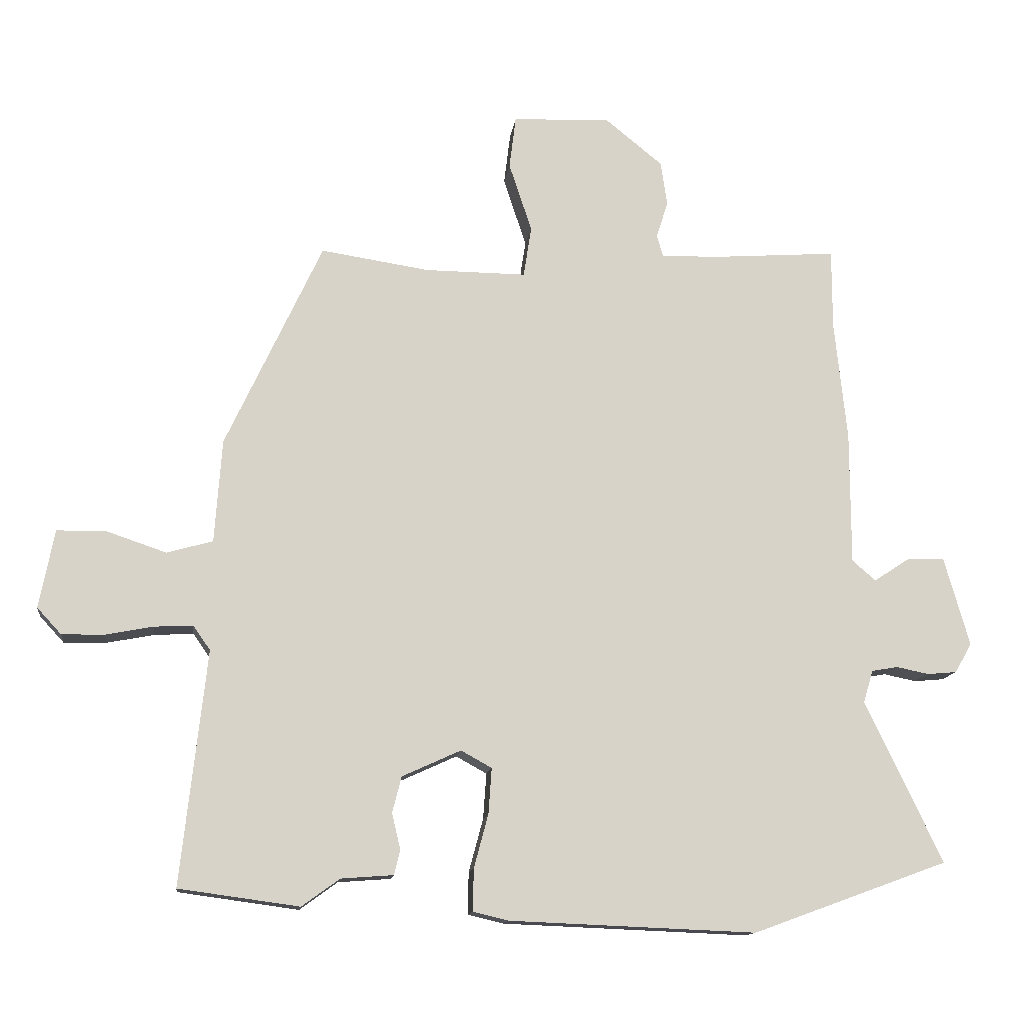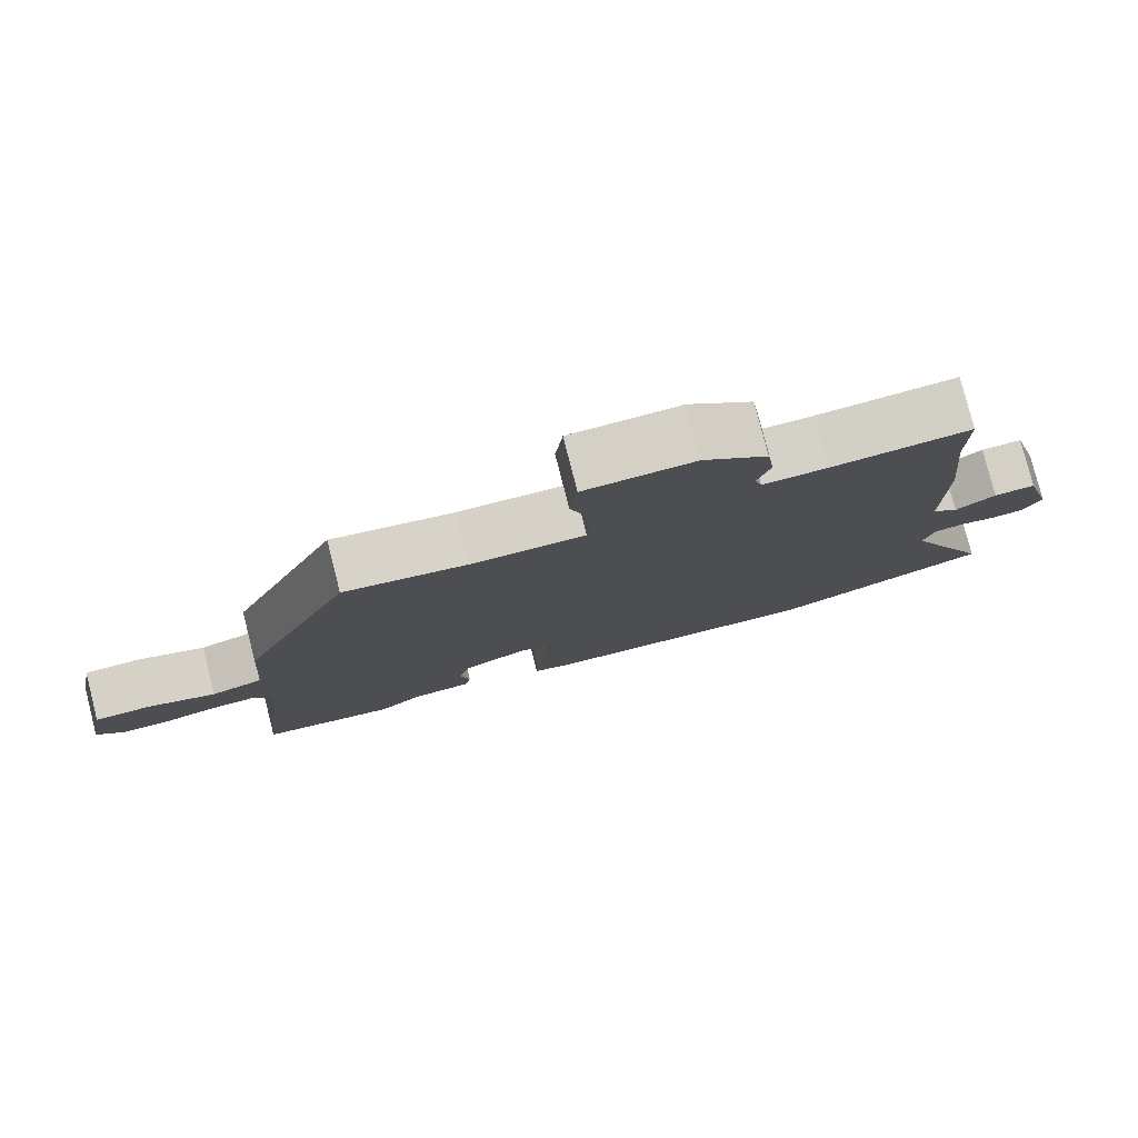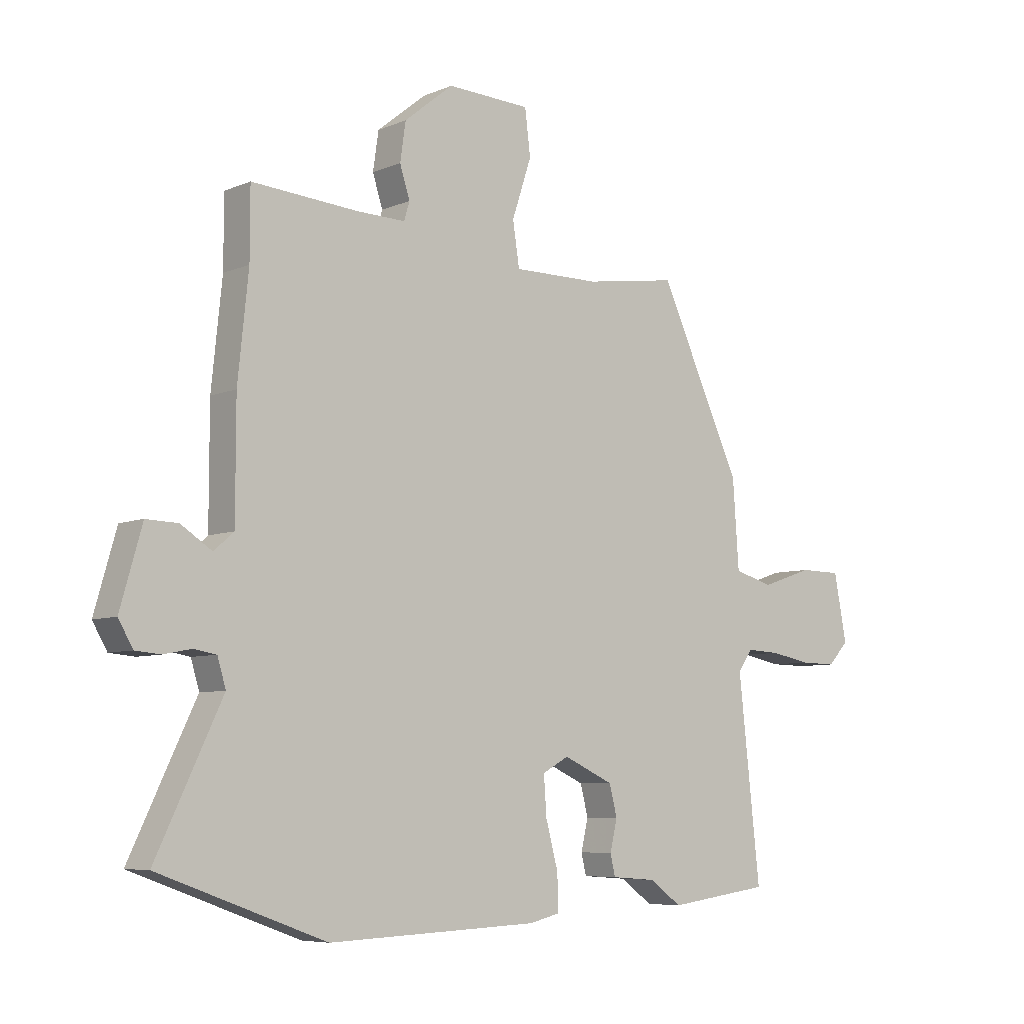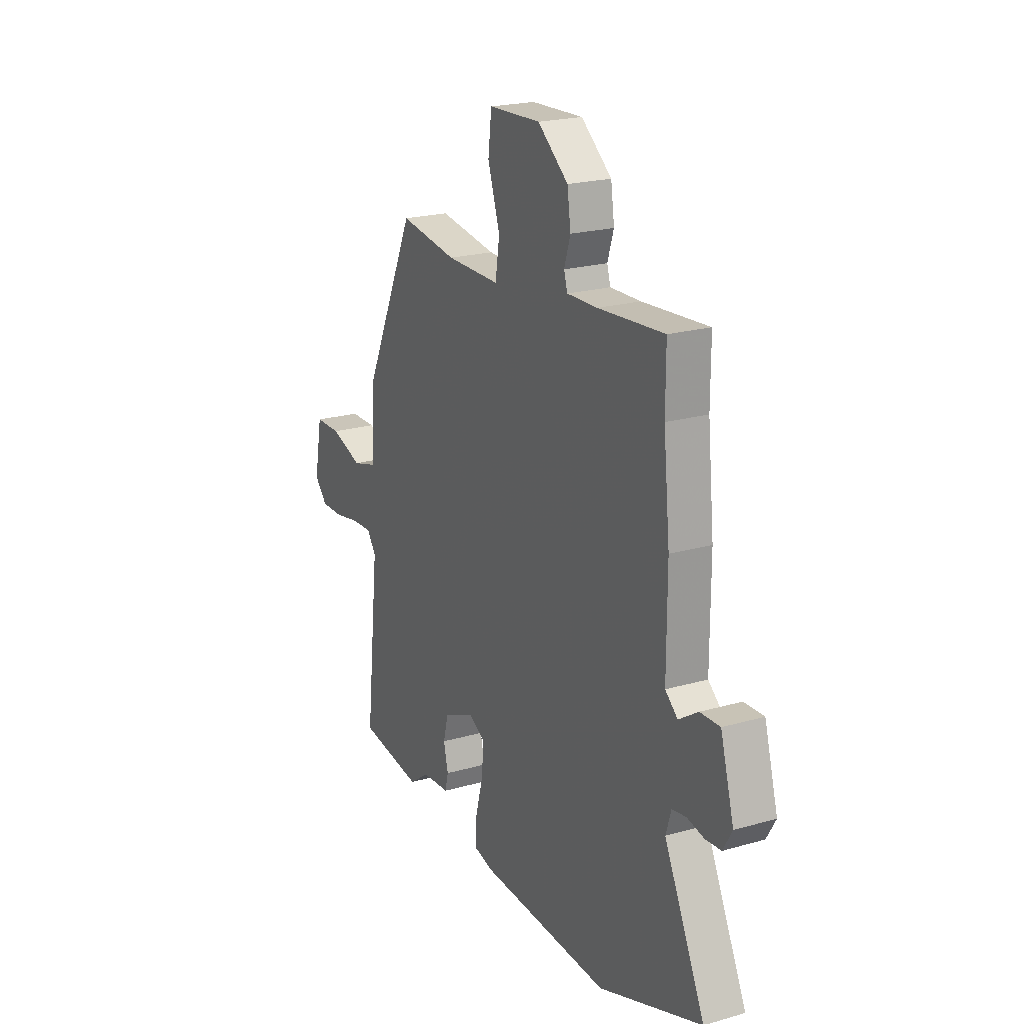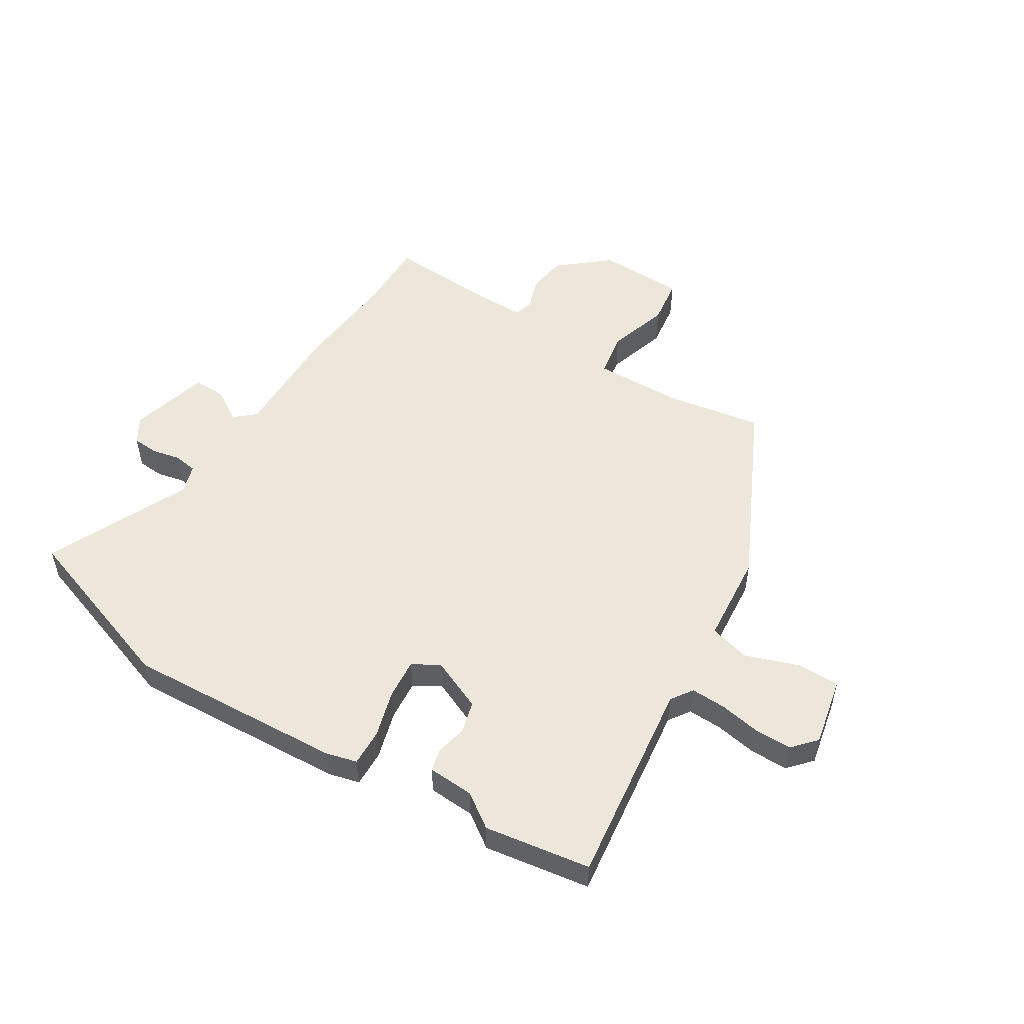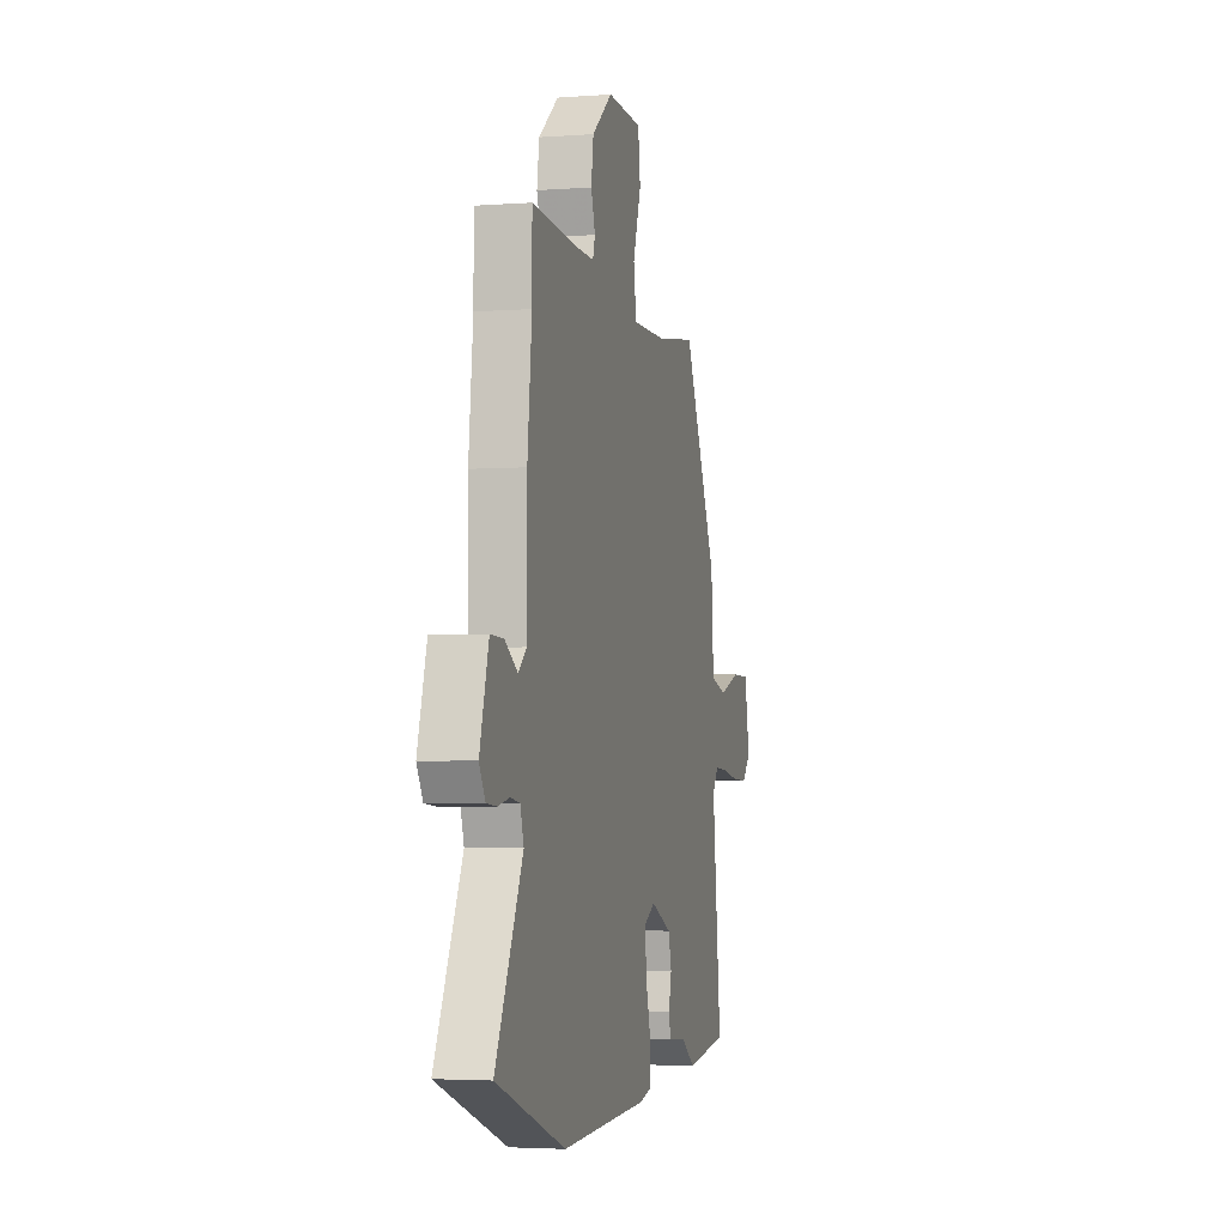
<metadata>
{"format":"obj","ext":"obj","renderer":"f3d","projection":"perspective","resolution":1024,"background":"white","views":[{"elev":-13.3,"azim":-7.3,"up":"+Z"},{"elev":79.0,"azim":-14.3,"up":"+Z"},{"elev":-6.7,"azim":140.5,"up":"+Z"},{"elev":21.4,"azim":63.0,"up":"+Z"},{"elev":52.2,"azim":-149.1,"up":"+Y"},{"elev":-3.5,"azim":104.1,"up":"+Z"}]}
</metadata>
<code>
v -0.326 0.07 0.506
v -0.16 0.07 0.481
v -0.005 0.07 0.48
v 0.007 0.07 0.558
v -0.028 0.07 0.664
v -0.018 0.07 0.745
v 0.132 0.07 0.751
v 0.22 0.07 0.68
v 0.23 0.07 0.611
v 0.212 0.07 0.555
v 0.222 0.07 0.522
v 0.31 0.07 0.524
v 0.5 0.07 0.538
v 0.5 0.07 0.415
v 0.519 0.07 0.231
v 0.519 0.07 0.027
v 0.555 0.07 -0.004
v 0.61 0.07 0.032
v 0.667 0.07 0.034
v 0.706 0.07 -0.103
v 0.68 0.07 -0.148
v 0.635 0.07 -0.152
v 0.585 0.07 -0.142
v 0.545 0.07 -0.149
v 0.53 0.07 -0.199
v 0.648 0.07 -0.446
v 0.349 0.07 -0.555
v -0.029 0.07 -0.54
v -0.083 0.07 -0.527
v -0.082 0.07 -0.463
v -0.06 0.07 -0.381
v -0.055 0.07 -0.311
v -0.102 0.07 -0.285
v -0.192 0.07 -0.326
v -0.206 0.07 -0.381
v -0.193 0.07 -0.436
v -0.202 0.07 -0.474
v -0.282 0.07 -0.48
v -0.34 0.07 -0.522
v -0.524 0.07 -0.497
v -0.485 0.07 -0.139
v -0.511 0.07 -0.102
v -0.571 0.07 -0.105
v -0.643 0.07 -0.119
v -0.708 0.07 -0.12
v -0.745 0.07 -0.08
v -0.722 0.07 0.04
v -0.647 0.07 0.041
v -0.555 0.07 0.01
v -0.485 0.07 0.03
v -0.474 0.07 0.188
v -0.326 0 0.506
v -0.16 0 0.481
v -0.005 0 0.48
v 0.007 0 0.558
v -0.028 0 0.664
v -0.018 0 0.745
v 0.132 0 0.751
v 0.22 0 0.68
v 0.23 0 0.611
v 0.212 0 0.555
v 0.222 0 0.522
v 0.31 0 0.524
v 0.5 0 0.538
v 0.5 0 0.415
v 0.519 0 0.231
v 0.519 0 0.027
v 0.555 0 -0.004
v 0.61 0 0.032
v 0.667 0 0.034
v 0.706 0 -0.103
v 0.68 0 -0.148
v 0.635 0 -0.152
v 0.585 0 -0.142
v 0.545 0 -0.149
v 0.53 0 -0.199
v 0.648 0 -0.446
v 0.349 0 -0.555
v -0.029 0 -0.54
v -0.083 0 -0.527
v -0.082 0 -0.463
v -0.06 0 -0.381
v -0.055 0 -0.311
v -0.102 0 -0.285
v -0.192 0 -0.326
v -0.206 0 -0.381
v -0.193 0 -0.436
v -0.202 0 -0.474
v -0.282 0 -0.48
v -0.34 0 -0.522
v -0.524 0 -0.497
v -0.485 0 -0.139
v -0.511 0 -0.102
v -0.571 0 -0.105
v -0.643 0 -0.119
v -0.708 0 -0.12
v -0.745 0 -0.08
v -0.722 0 0.04
v -0.647 0 0.041
v -0.555 0 0.01
v -0.485 0 0.03
v -0.474 0 0.188
f 50 51 1 2
f 47 48 49
f 46 47 49
f 45 46 49
f 44 45 49
f 43 44 49
f 42 43 49 50
f 50 2 3
f 42 50 3
f 41 42 3
f 40 41 3
f 39 40 3
f 38 39 3
f 35 36 37 38
f 34 35 38 3
f 29 30 31
f 28 29 31
f 27 28 31
f 26 27 31
f 25 26 31
f 24 25 31 32
f 21 22 23
f 20 21 23
f 19 20 23
f 18 19 23
f 17 18 23
f 16 17 23 24
f 14 15 16
f 12 13 14
f 11 12 14 16
f 8 9 10
f 7 8 10
f 6 7 10
f 5 6 10
f 4 5 10
f 3 4 10 11
f 3 11 16
f 34 3 16
f 33 34 16
f 16 24 32 33
f 53 52 102 101
f 100 99 98
f 100 98 97
f 100 97 96
f 100 96 95
f 100 95 94
f 101 100 94 93
f 54 53 101
f 54 101 93
f 54 93 92
f 54 92 91
f 54 91 90
f 54 90 89
f 89 88 87 86
f 54 89 86 85
f 82 81 80
f 82 80 79
f 82 79 78
f 82 78 77
f 82 77 76
f 83 82 76 75
f 74 73 72
f 74 72 71
f 74 71 70
f 74 70 69
f 74 69 68
f 75 74 68 67
f 67 66 65
f 65 64 63
f 67 65 63 62
f 61 60 59
f 61 59 58
f 61 58 57
f 61 57 56
f 61 56 55
f 62 61 55 54
f 67 62 54
f 67 54 85
f 67 85 84
f 84 83 75 67
f 1 52 53 2
f 2 53 54 3
f 3 54 55 4
f 4 55 56 5
f 5 56 57 6
f 6 57 58 7
f 7 58 59 8
f 8 59 60 9
f 9 60 61 10
f 10 61 62 11
f 11 62 63 12
f 12 63 64 13
f 13 64 65 14
f 14 65 66 15
f 15 66 67 16
f 16 67 68 17
f 17 68 69 18
f 18 69 70 19
f 19 70 71 20
f 20 71 72 21
f 21 72 73 22
f 22 73 74 23
f 23 74 75 24
f 24 75 76 25
f 25 76 77 26
f 26 77 78 27
f 27 78 79 28
f 28 79 80 29
f 29 80 81 30
f 30 81 82 31
f 31 82 83 32
f 32 83 84 33
f 33 84 85 34
f 34 85 86 35
f 35 86 87 36
f 36 87 88 37
f 37 88 89 38
f 38 89 90 39
f 39 90 91 40
f 40 91 92 41
f 41 92 93 42
f 42 93 94 43
f 43 94 95 44
f 44 95 96 45
f 45 96 97 46
f 46 97 98 47
f 47 98 99 48
f 48 99 100 49
f 49 100 101 50
f 50 101 102 51
f 51 102 52 1

</code>
